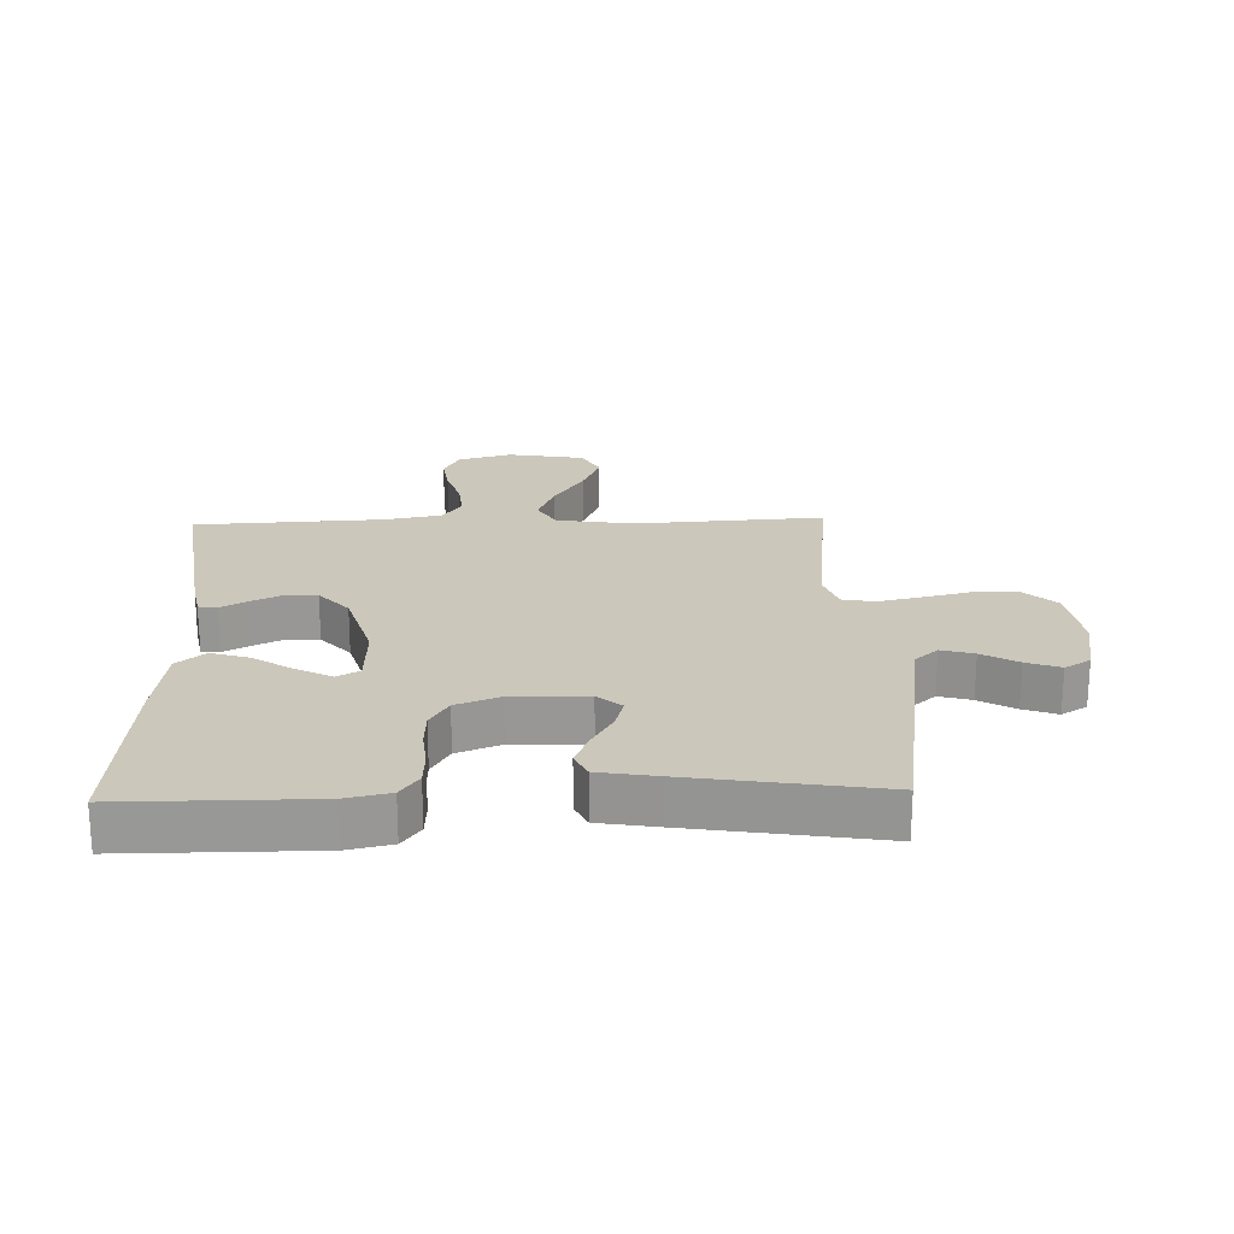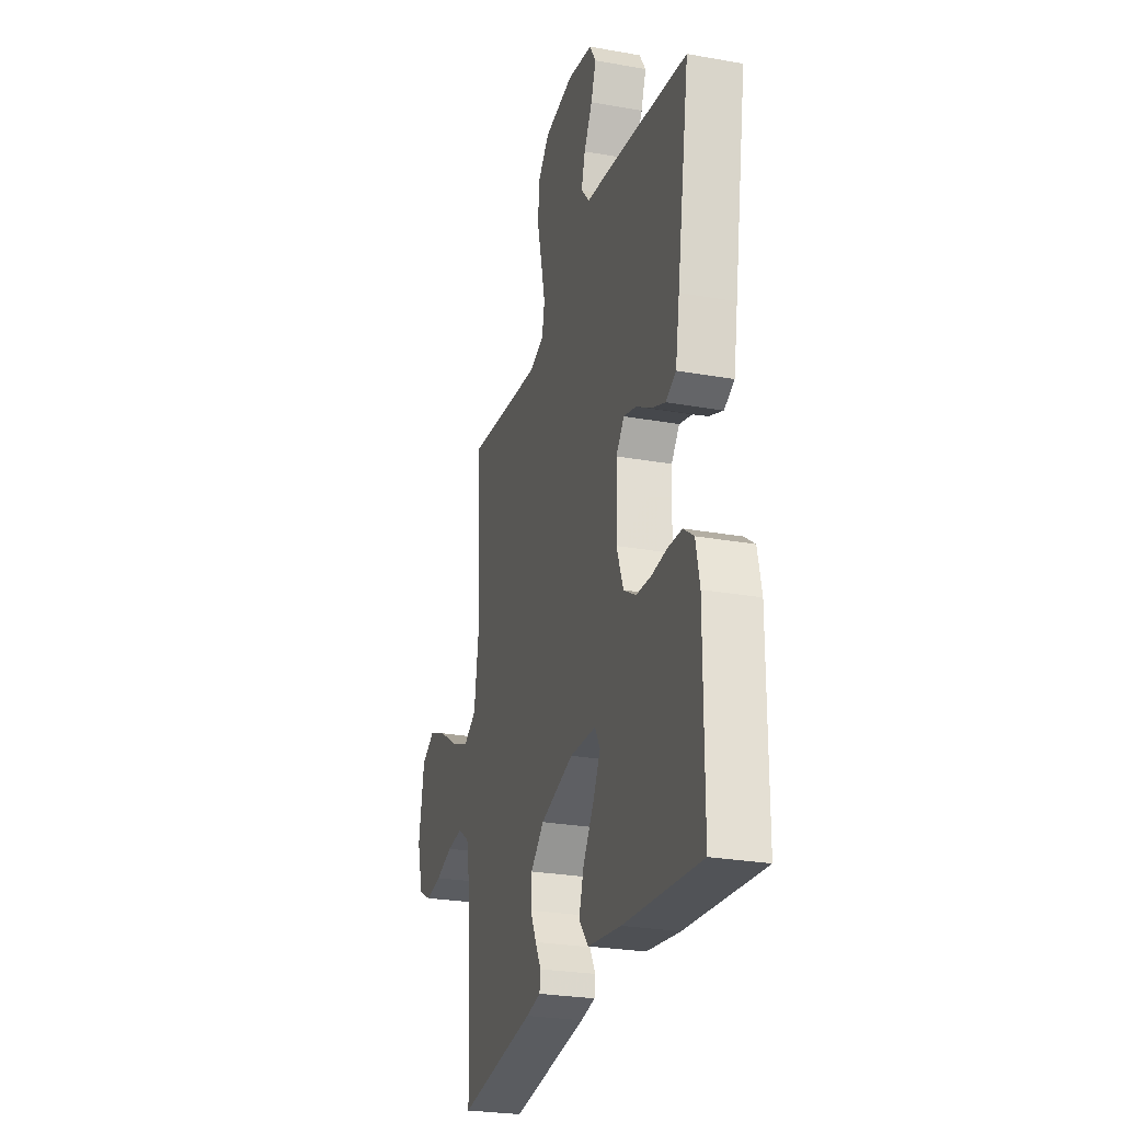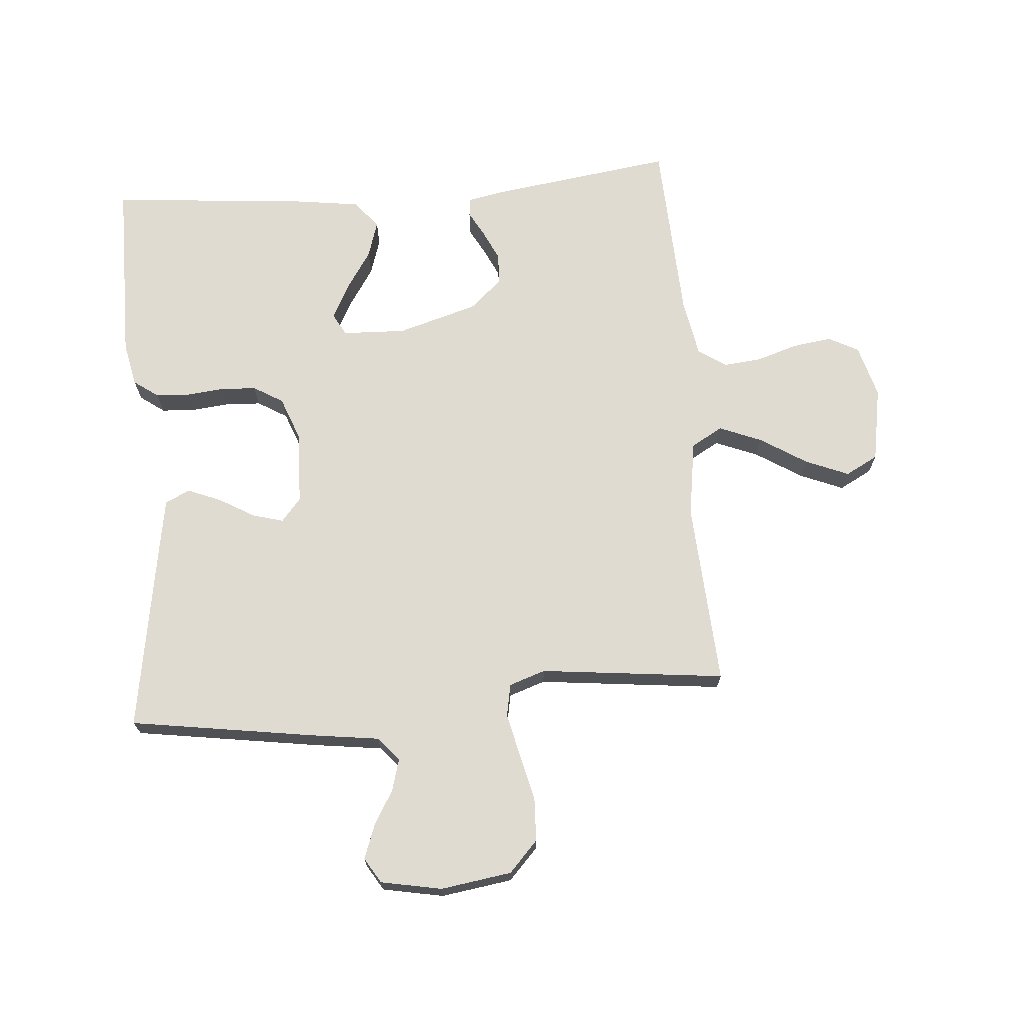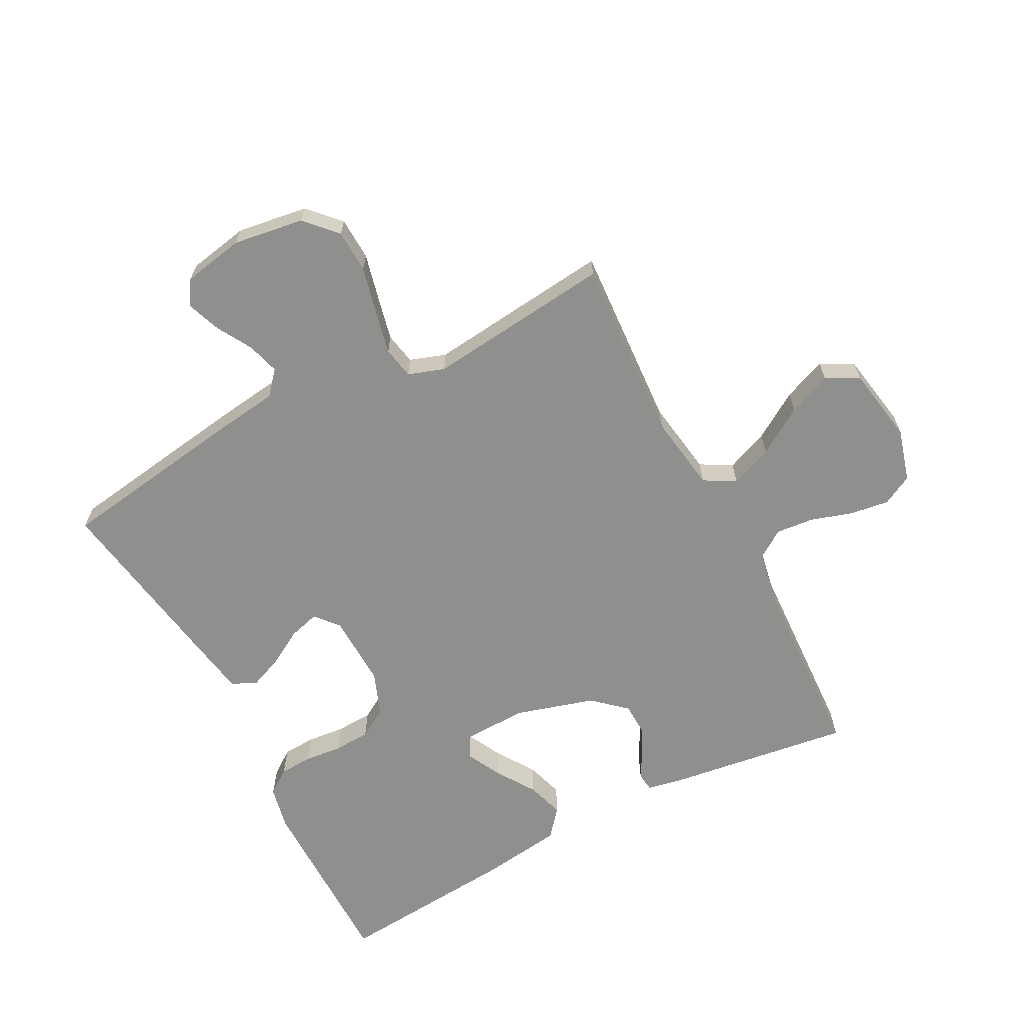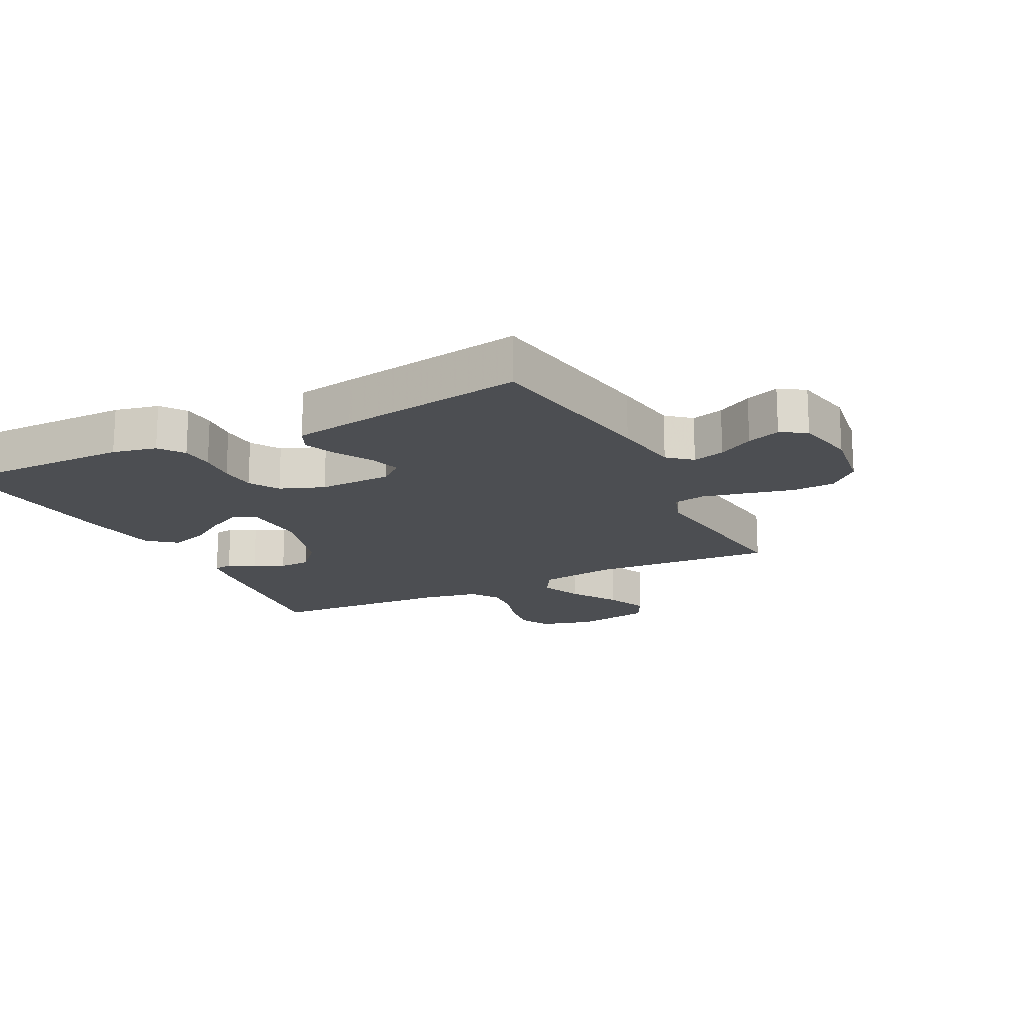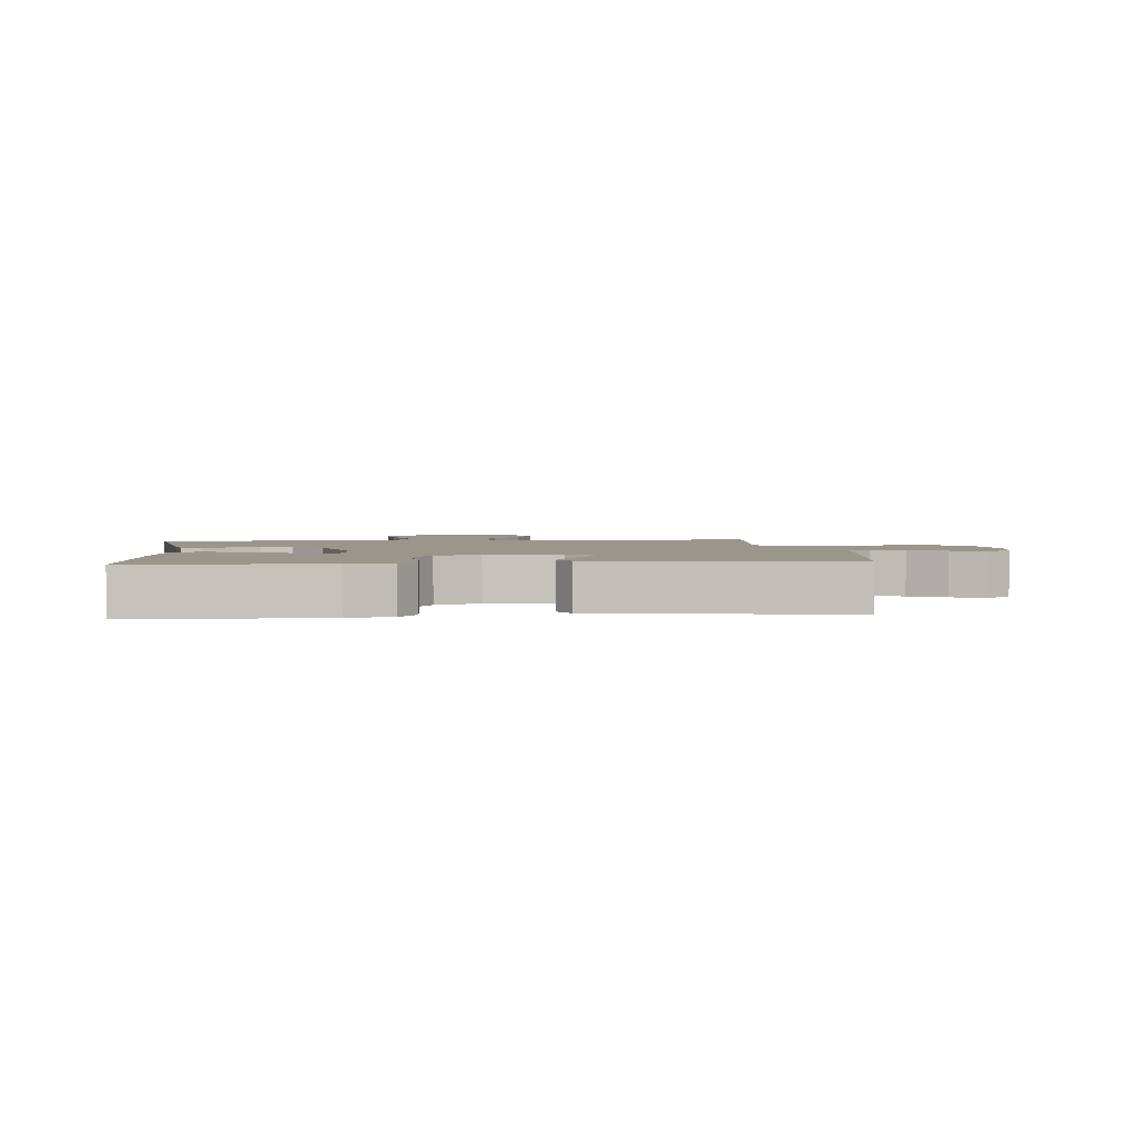
<metadata>
{"format":"obj","ext":"obj","renderer":"f3d","projection":"perspective","resolution":1024,"background":"white","views":[{"elev":21.7,"azim":-91.9,"up":"+Y"},{"elev":-26.5,"azim":-105.7,"up":"+Z"},{"elev":70.0,"azim":-4.7,"up":"+Y"},{"elev":-65.2,"azim":27.6,"up":"+Y"},{"elev":-16.9,"azim":-63.3,"up":"+Y"},{"elev":2.4,"azim":-95.8,"up":"+Y"}]}
</metadata>
<code>
v -0.5 0.07 0.5
v -0.2 0.07 0.546
v -0.089 0.07 0.561
v -0.056 0.07 0.599
v -0.071 0.07 0.651
v -0.104 0.07 0.708
v -0.124 0.07 0.762
v -0.099 0.07 0.803
v 0 0.07 0.822
v 0.115 0.07 0.805
v 0.162 0.07 0.755
v 0.165 0.07 0.685
v 0.147 0.07 0.609
v 0.131 0.07 0.538
v 0.141 0.07 0.486
v 0.2 0.07 0.466
v 0.5 0.07 0.5
v 0.482 0.07 0.2
v 0.501 0.07 0.075
v 0.552 0.07 0.046
v 0.621 0.07 0.074
v 0.697 0.07 0.122
v 0.767 0.07 0.151
v 0.82 0.07 0.123
v 0.842 0.07 0
v 0.818 0.07 -0.086
v 0.769 0.07 -0.112
v 0.705 0.07 -0.103
v 0.638 0.07 -0.082
v 0.576 0.07 -0.076
v 0.531 0.07 -0.107
v 0.514 0.07 -0.2
v 0.5 0.07 -0.5
v 0.2 0.07 -0.459
v 0.143 0.07 -0.448
v 0.139 0.07 -0.418
v 0.162 0.07 -0.376
v 0.185 0.07 -0.327
v 0.183 0.07 -0.276
v 0.13 0.07 -0.229
v 0 0.07 -0.191
v -0.103 0.07 -0.195
v -0.123 0.07 -0.231
v -0.094 0.07 -0.287
v -0.052 0.07 -0.351
v -0.033 0.07 -0.411
v -0.07 0.07 -0.456
v -0.2 0.07 -0.474
v -0.5 0.07 -0.5
v -0.501 0.07 -0.2
v -0.486 0.07 -0.129
v -0.446 0.07 -0.1
v -0.392 0.07 -0.097
v -0.331 0.07 -0.103
v -0.272 0.07 -0.1
v -0.224 0.07 -0.071
v -0.197 0.07 0
v -0.201 0.07 0.119
v -0.233 0.07 0.157
v -0.283 0.07 0.143
v -0.341 0.07 0.109
v -0.395 0.07 0.087
v -0.435 0.07 0.106
v -0.451 0.07 0.2
v -0.5 0 0.5
v -0.2 0 0.546
v -0.089 0 0.561
v -0.056 0 0.599
v -0.071 0 0.651
v -0.104 0 0.708
v -0.124 0 0.762
v -0.099 0 0.803
v 0 0 0.822
v 0.115 0 0.805
v 0.162 0 0.755
v 0.165 0 0.685
v 0.147 0 0.609
v 0.131 0 0.538
v 0.141 0 0.486
v 0.2 0 0.466
v 0.5 0 0.5
v 0.482 0 0.2
v 0.501 0 0.075
v 0.552 0 0.046
v 0.621 0 0.074
v 0.697 0 0.122
v 0.767 0 0.151
v 0.82 0 0.123
v 0.842 0 0
v 0.818 0 -0.086
v 0.769 0 -0.112
v 0.705 0 -0.103
v 0.638 0 -0.082
v 0.576 0 -0.076
v 0.531 0 -0.107
v 0.514 0 -0.2
v 0.5 0 -0.5
v 0.2 0 -0.459
v 0.143 0 -0.448
v 0.139 0 -0.418
v 0.162 0 -0.376
v 0.185 0 -0.327
v 0.183 0 -0.276
v 0.13 0 -0.229
v 0 0 -0.191
v -0.103 0 -0.195
v -0.123 0 -0.231
v -0.094 0 -0.287
v -0.052 0 -0.351
v -0.033 0 -0.411
v -0.07 0 -0.456
v -0.2 0 -0.474
v -0.5 0 -0.5
v -0.501 0 -0.2
v -0.486 0 -0.129
v -0.446 0 -0.1
v -0.392 0 -0.097
v -0.331 0 -0.103
v -0.272 0 -0.1
v -0.224 0 -0.071
v -0.197 0 0
v -0.201 0 0.119
v -0.233 0 0.157
v -0.283 0 0.143
v -0.341 0 0.109
v -0.395 0 0.087
v -0.435 0 0.106
v -0.451 0 0.2
f 60 61 62 63
f 59 60 63 64
f 51 52 53 54
f 51 54 55
f 50 51 55
f 49 50 55
f 48 49 55 56
f 44 45 46 47
f 43 44 47 48
f 34 35 36 37
f 32 33 34 37
f 31 32 37 38
f 30 31 38 39
f 26 27 28 29
f 26 29 30
f 25 26 30
f 24 25 30
f 21 22 23 24
f 20 21 24 30
f 19 20 30 39
f 16 17 18
f 15 16 18 19
f 10 11 12 13
f 10 13 14
f 9 10 14
f 8 9 14 15
f 5 6 7 8
f 4 5 8 15
f 64 1 2 3
f 59 64 3
f 58 59 3 4
f 57 58 4 15
f 43 48 56 57
f 42 43 57 15
f 41 42 15 19
f 40 41 19
f 19 39 40
f 127 126 125 124
f 128 127 124 123
f 118 117 116 115
f 119 118 115
f 119 115 114
f 119 114 113
f 120 119 113 112
f 111 110 109 108
f 112 111 108 107
f 101 100 99 98
f 101 98 97 96
f 102 101 96 95
f 103 102 95 94
f 93 92 91 90
f 94 93 90
f 94 90 89
f 94 89 88
f 88 87 86 85
f 94 88 85 84
f 103 94 84 83
f 82 81 80
f 83 82 80 79
f 77 76 75 74
f 78 77 74
f 78 74 73
f 79 78 73 72
f 72 71 70 69
f 79 72 69 68
f 67 66 65 128
f 67 128 123
f 68 67 123 122
f 79 68 122 121
f 121 120 112 107
f 79 121 107 106
f 83 79 106 105
f 83 105 104
f 104 103 83
f 1 65 66 2
f 2 66 67 3
f 3 67 68 4
f 4 68 69 5
f 5 69 70 6
f 6 70 71 7
f 7 71 72 8
f 8 72 73 9
f 9 73 74 10
f 10 74 75 11
f 11 75 76 12
f 12 76 77 13
f 13 77 78 14
f 14 78 79 15
f 15 79 80 16
f 16 80 81 17
f 17 81 82 18
f 18 82 83 19
f 19 83 84 20
f 20 84 85 21
f 21 85 86 22
f 22 86 87 23
f 23 87 88 24
f 24 88 89 25
f 25 89 90 26
f 26 90 91 27
f 27 91 92 28
f 28 92 93 29
f 29 93 94 30
f 30 94 95 31
f 31 95 96 32
f 32 96 97 33
f 33 97 98 34
f 34 98 99 35
f 35 99 100 36
f 36 100 101 37
f 37 101 102 38
f 38 102 103 39
f 39 103 104 40
f 40 104 105 41
f 41 105 106 42
f 42 106 107 43
f 43 107 108 44
f 44 108 109 45
f 45 109 110 46
f 46 110 111 47
f 47 111 112 48
f 48 112 113 49
f 49 113 114 50
f 50 114 115 51
f 51 115 116 52
f 52 116 117 53
f 53 117 118 54
f 54 118 119 55
f 55 119 120 56
f 56 120 121 57
f 57 121 122 58
f 58 122 123 59
f 59 123 124 60
f 60 124 125 61
f 61 125 126 62
f 62 126 127 63
f 63 127 128 64
f 64 128 65 1

</code>
